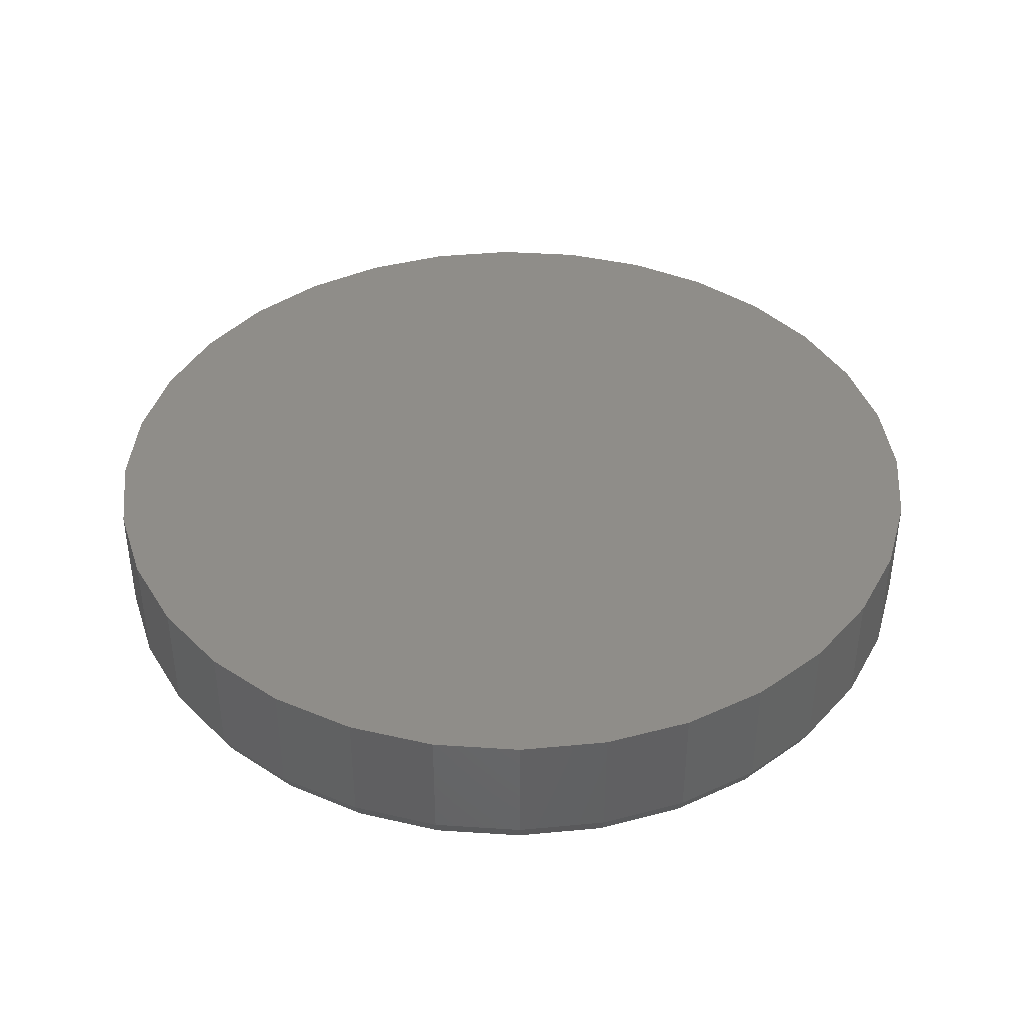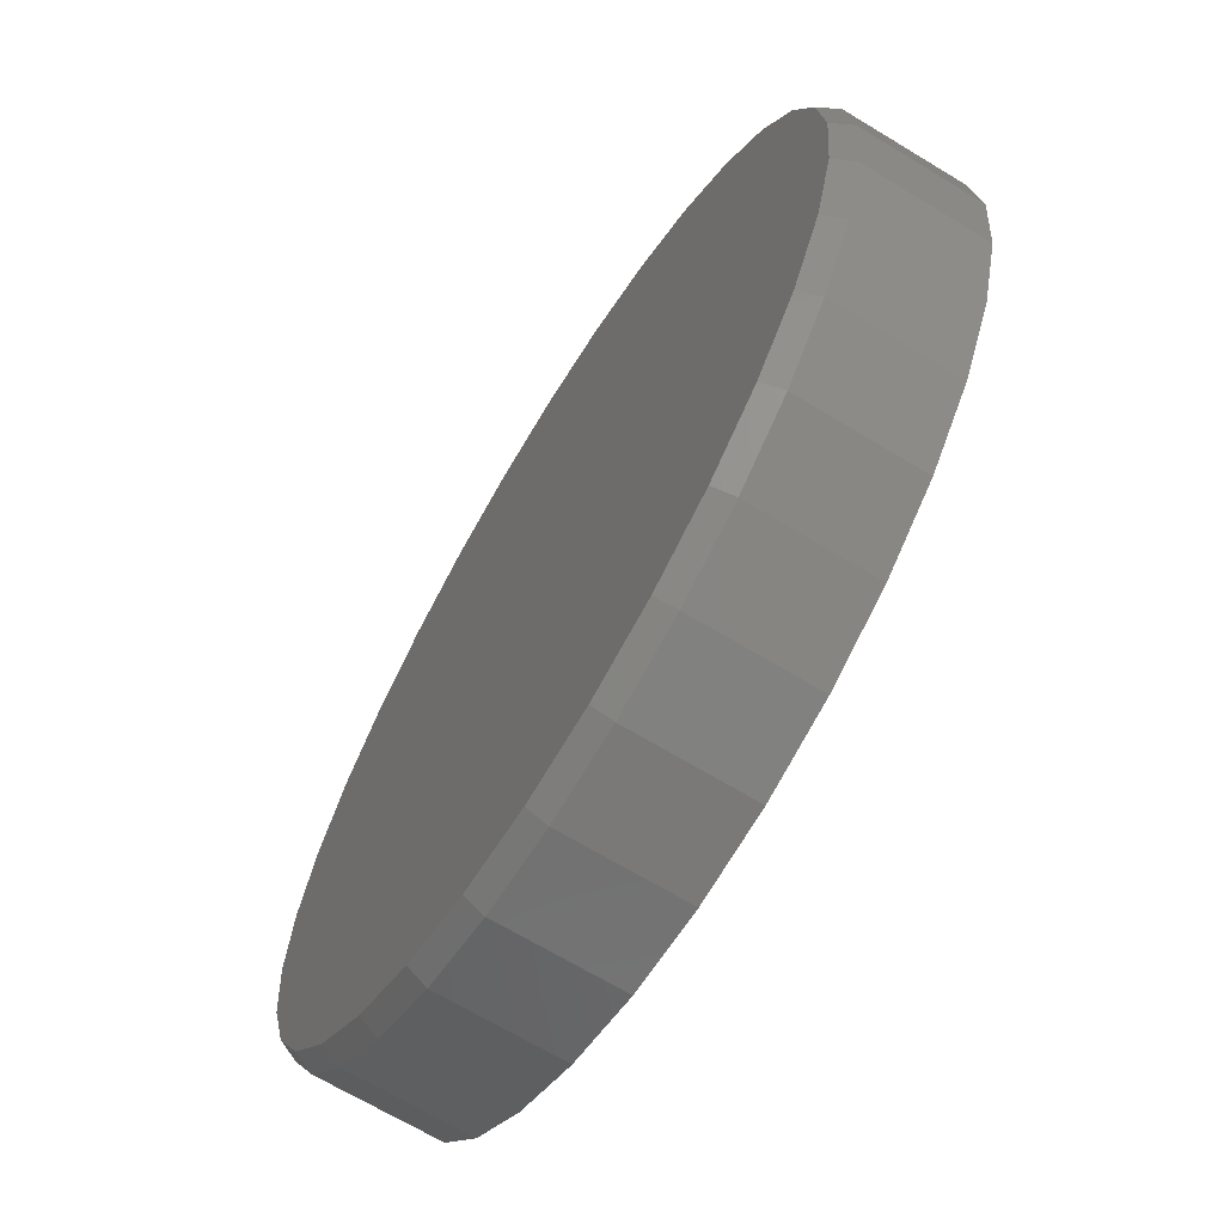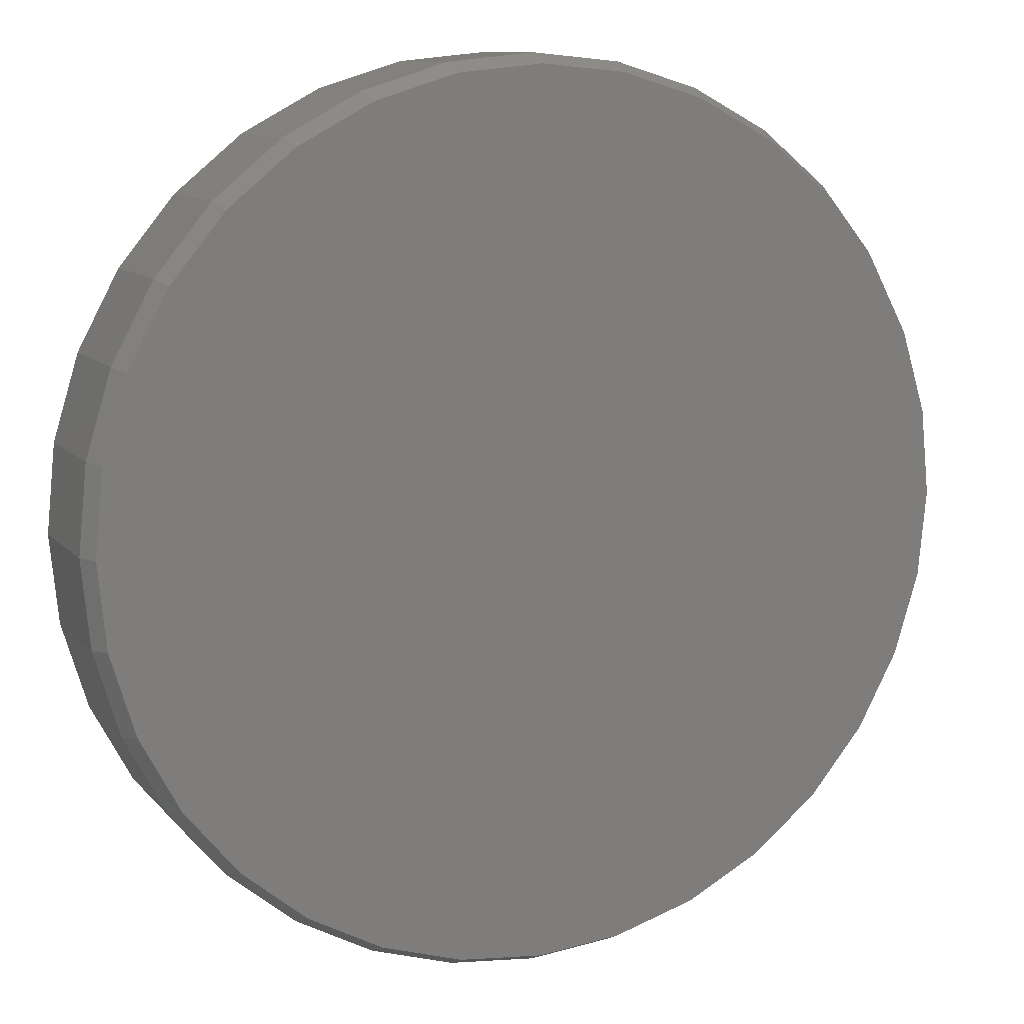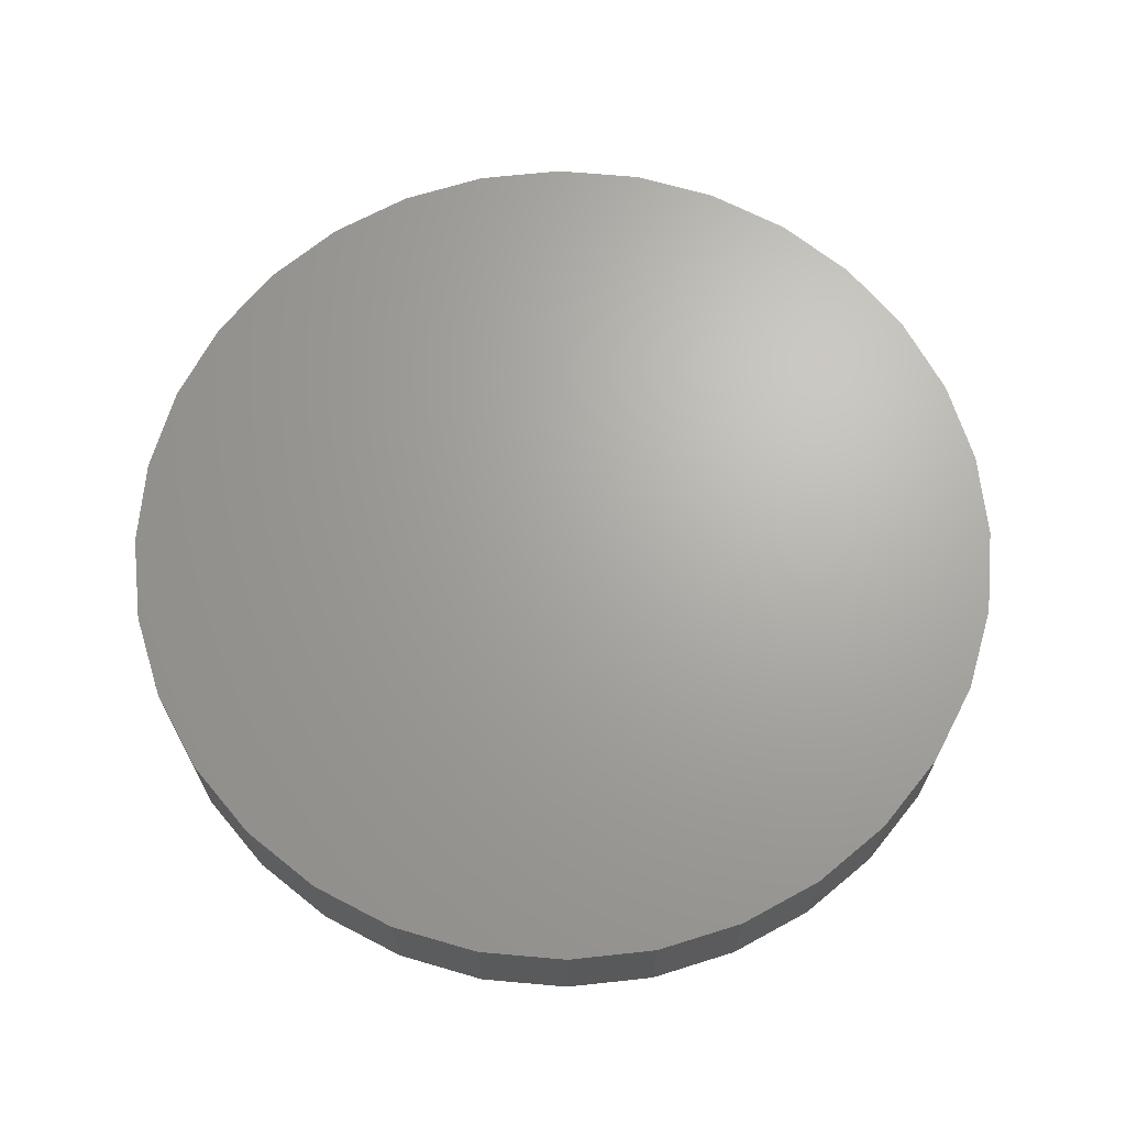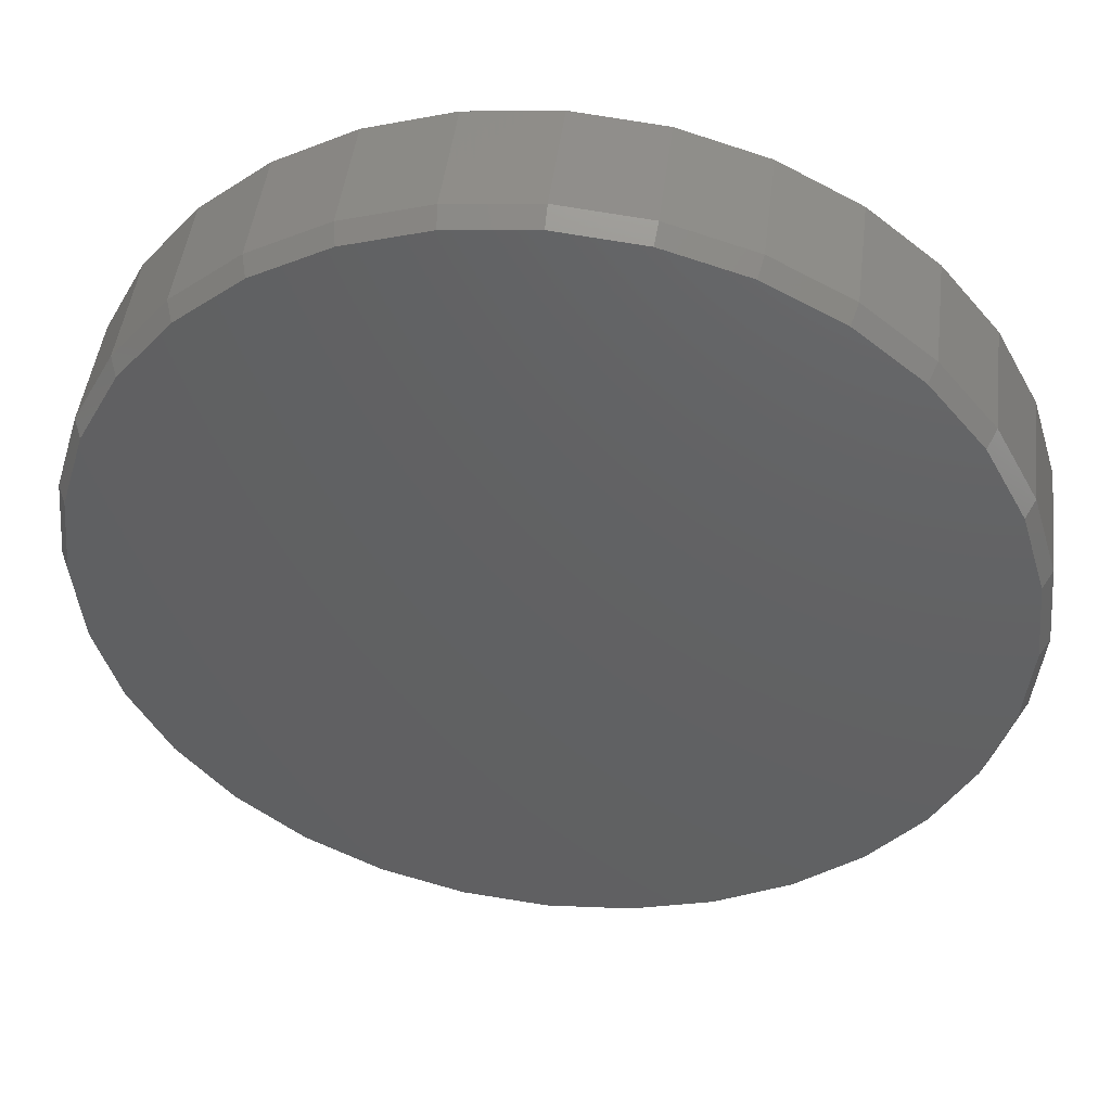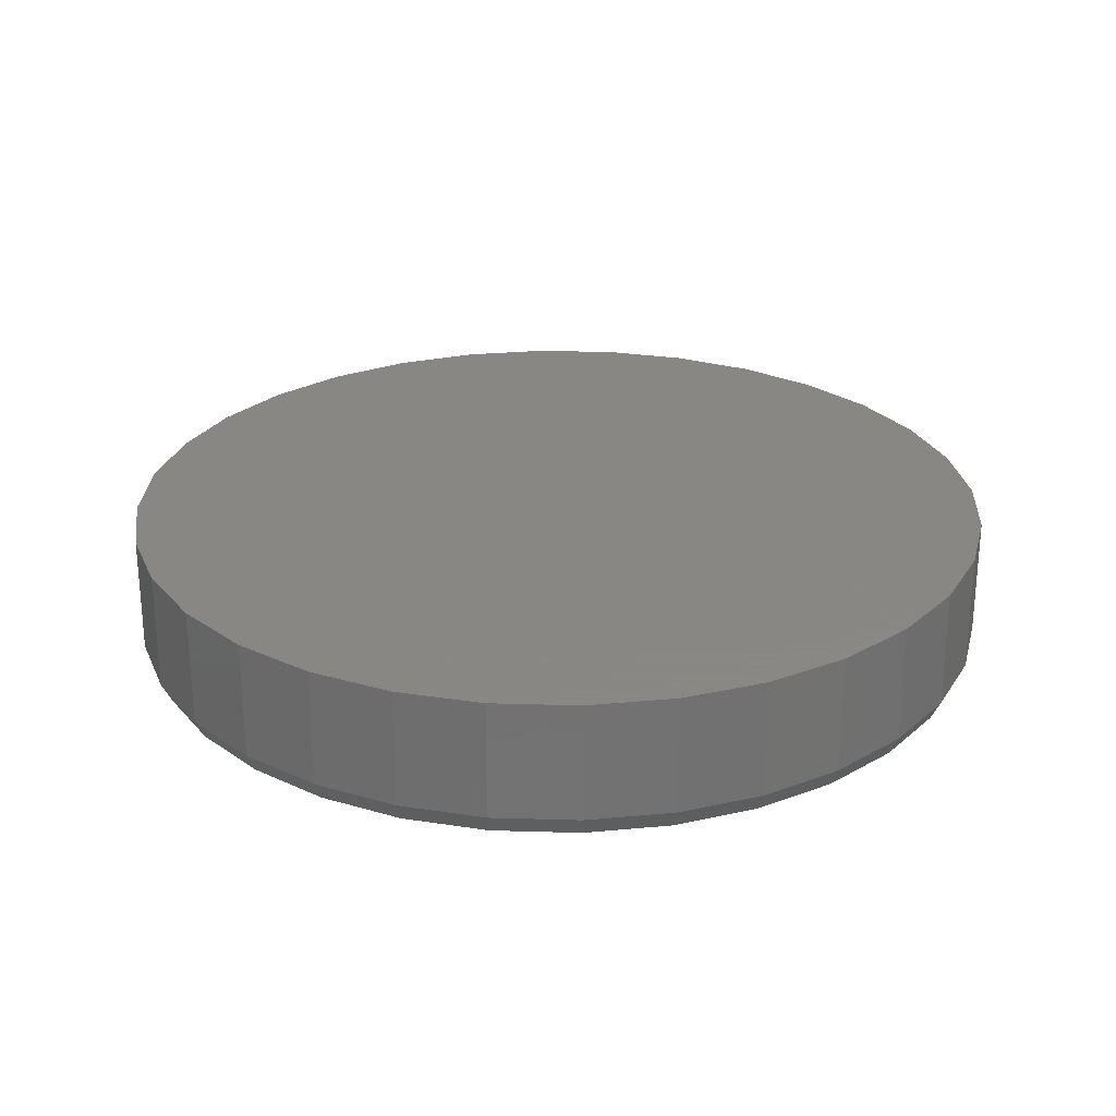
<metadata>
{"format":"stl","ext":"stl","renderer":"f3d","projection":"perspective","resolution":1024,"background":"white","views":[{"elev":40.5,"azim":-102.3,"up":"+Z"},{"elev":-67.5,"azim":-121.3,"up":"+Y"},{"elev":10.6,"azim":156.3,"up":"+Y"},{"elev":67.2,"azim":78.2,"up":"+Z"},{"elev":46.1,"azim":-173.1,"up":"+Y"},{"elev":25.9,"azim":64.6,"up":"+Z"}]}
</metadata>
<code>
# stl→obj: 96 verts, 188 faces
v 0.007896 0.3396 0
v 0.07414 0.333 0
v -0.05835 0.333 0
v 0.007895 -0.3396 0
v -0.05835 -0.333 0
v 0.07414 -0.333 0
v -0.122 -0.3137 0
v 0.1378 -0.3137 0
v -0.1808 -0.2823 0
v 0.1965 -0.2823 0
v -0.2322 -0.2401 0
v 0.248 -0.2401 0
v -0.2744 -0.1886 0
v 0.2902 -0.1886 0
v -0.3058 -0.1299 0
v 0.3216 -0.1299 0
v -0.3251 -0.06624 0
v 0.3409 -0.06624 0
v -0.3317 1.73e-06 0
v 0.3475 -4.256e-16 0
v -0.3251 0.06625 0
v 0.3409 0.06624 0
v -0.3058 0.1299 0
v 0.3216 0.1299 0
v -0.2744 0.1886 0
v 0.2902 0.1886 0
v -0.2322 0.2401 0
v 0.248 0.2401 0
v -0.1808 0.2823 0
v 0.1965 0.2823 0
v -0.122 0.3137 0
v 0.1378 0.3137 0
v 0.3553 -3.936e-16 0.01562
v 0.3553 0 0.1094
v 0.3486 -0.06777 0.01562
v 0.3486 -0.06777 0.1094
v 0.3288 -0.1329 0.01562
v 0.3288 -0.1329 0.1094
v 0.2967 -0.193 0.01562
v 0.2967 -0.193 0.1094
v 0.2535 -0.2456 0.01562
v 0.2535 -0.2456 0.1094
v 0.2009 -0.2888 0.01562
v 0.2009 -0.2888 0.1094
v 0.1408 -0.3209 0.01562
v 0.1408 -0.3209 0.1094
v 0.07566 -0.3407 0.01562
v 0.07566 -0.3407 0.1094
v 0.007895 -0.3474 0.01562
v 0.007895 -0.3474 0.1094
v -0.05987 -0.3407 0.01562
v -0.05987 -0.3407 0.1094
v -0.125 -0.3209 0.01562
v -0.125 -0.3209 0.1094
v -0.1851 -0.2888 0.01562
v -0.1851 -0.2888 0.1094
v -0.2377 -0.2456 0.01562
v -0.2377 -0.2456 0.1094
v -0.2809 -0.193 0.01562
v -0.2809 -0.193 0.1094
v -0.313 -0.1329 0.01562
v -0.313 -0.1329 0.1094
v -0.3328 -0.06777 0.01562
v -0.3328 -0.06777 0.1094
v -0.3395 1.968e-16 0.01562
v -0.3395 1.968e-16 0.1094
v -0.3328 0.06777 0.01562
v -0.3328 0.06777 0.1094
v -0.313 0.1329 0.01562
v -0.313 0.1329 0.1094
v -0.2809 0.193 0.01562
v -0.2809 0.193 0.1094
v -0.2377 0.2456 0.01562
v -0.2377 0.2456 0.1094
v -0.1851 0.2888 0.01562
v -0.1851 0.2888 0.1094
v -0.125 0.3209 0.01562
v -0.125 0.3209 0.1094
v -0.05987 0.3407 0.01562
v -0.05987 0.3407 0.1094
v 0.007895 0.3474 0.01562
v 0.007895 0.3474 0.1094
v 0.07566 0.3407 0.01562
v 0.07566 0.3407 0.1094
v 0.1408 0.3209 0.01562
v 0.1408 0.3209 0.1094
v 0.2009 0.2888 0.01562
v 0.2009 0.2888 0.1094
v 0.2535 0.2456 0.01562
v 0.2535 0.2456 0.1094
v 0.2967 0.193 0.01562
v 0.2967 0.193 0.1094
v 0.3288 0.1329 0.01562
v 0.3288 0.1329 0.1094
v 0.3486 0.06777 0.01562
v 0.3486 0.06777 0.1094
f 1 2 3
f 4 5 6
f 6 5 7
f 6 7 8
f 8 7 9
f 8 9 10
f 10 9 11
f 10 11 12
f 12 11 13
f 12 13 14
f 14 13 15
f 14 15 16
f 16 15 17
f 16 17 18
f 18 17 19
f 18 19 20
f 20 19 21
f 20 21 22
f 22 21 23
f 22 23 24
f 24 23 25
f 24 25 26
f 26 25 27
f 26 27 28
f 28 27 29
f 28 29 30
f 30 29 31
f 30 31 32
f 32 31 3
f 32 3 2
f 33 34 35
f 35 34 36
f 35 36 37
f 37 36 38
f 37 38 39
f 39 38 40
f 39 40 41
f 41 40 42
f 41 42 43
f 43 42 44
f 43 44 45
f 45 44 46
f 45 46 47
f 47 46 48
f 47 48 49
f 49 48 50
f 49 50 51
f 51 50 52
f 51 52 53
f 53 52 54
f 53 54 55
f 55 54 56
f 55 56 57
f 57 56 58
f 57 58 59
f 59 58 60
f 59 60 61
f 61 60 62
f 61 62 63
f 63 62 64
f 63 64 65
f 65 64 66
f 65 66 67
f 67 66 68
f 67 68 69
f 69 68 70
f 69 70 71
f 71 70 72
f 71 72 73
f 73 72 74
f 73 74 75
f 75 74 76
f 75 76 77
f 77 76 78
f 77 78 79
f 79 78 80
f 79 80 81
f 81 80 82
f 81 82 83
f 83 82 84
f 83 84 85
f 85 84 86
f 85 86 87
f 87 86 88
f 87 88 89
f 89 88 90
f 89 90 91
f 91 90 92
f 91 92 93
f 93 92 94
f 93 94 95
f 95 94 96
f 95 96 33
f 33 96 34
f 20 33 18
f 18 33 35
f 18 35 16
f 16 35 37
f 16 37 14
f 14 37 39
f 14 39 12
f 12 39 41
f 12 41 10
f 10 41 43
f 10 43 8
f 8 43 45
f 8 45 6
f 6 45 47
f 6 47 4
f 4 47 49
f 4 49 5
f 5 49 51
f 5 51 7
f 7 51 53
f 7 53 9
f 9 53 55
f 9 55 11
f 11 55 57
f 11 57 13
f 13 57 59
f 13 59 15
f 15 59 61
f 15 61 17
f 17 61 63
f 17 63 19
f 19 63 65
f 19 65 21
f 21 65 67
f 21 67 23
f 23 67 69
f 23 69 25
f 25 69 71
f 25 71 27
f 27 71 73
f 27 73 29
f 29 73 75
f 29 75 31
f 31 75 77
f 31 77 3
f 3 77 79
f 3 79 1
f 1 79 81
f 1 81 2
f 2 81 83
f 2 83 32
f 32 83 85
f 32 85 30
f 30 85 87
f 30 87 28
f 28 87 89
f 28 89 26
f 26 89 91
f 26 91 24
f 24 91 93
f 24 93 22
f 22 93 95
f 22 95 20
f 20 95 33
f 80 84 82
f 84 80 86
f 86 80 78
f 86 78 88
f 88 78 76
f 88 76 90
f 90 76 74
f 90 74 92
f 92 74 72
f 92 72 94
f 94 72 70
f 94 70 96
f 96 70 68
f 96 68 34
f 34 68 66
f 34 66 36
f 36 66 64
f 36 64 38
f 38 64 62
f 38 62 40
f 40 62 60
f 40 60 42
f 42 60 58
f 42 58 44
f 44 58 56
f 44 56 46
f 46 56 54
f 46 54 48
f 48 54 52
f 48 52 50

</code>
